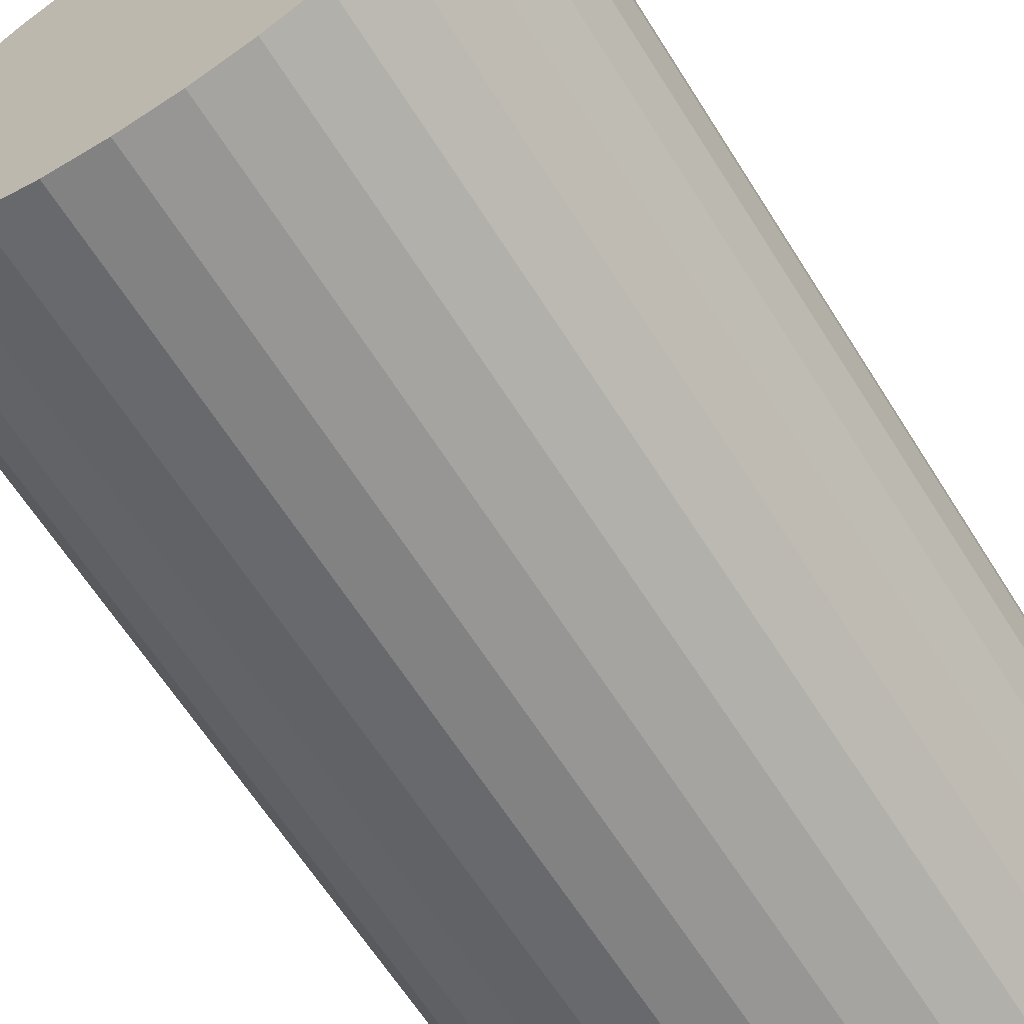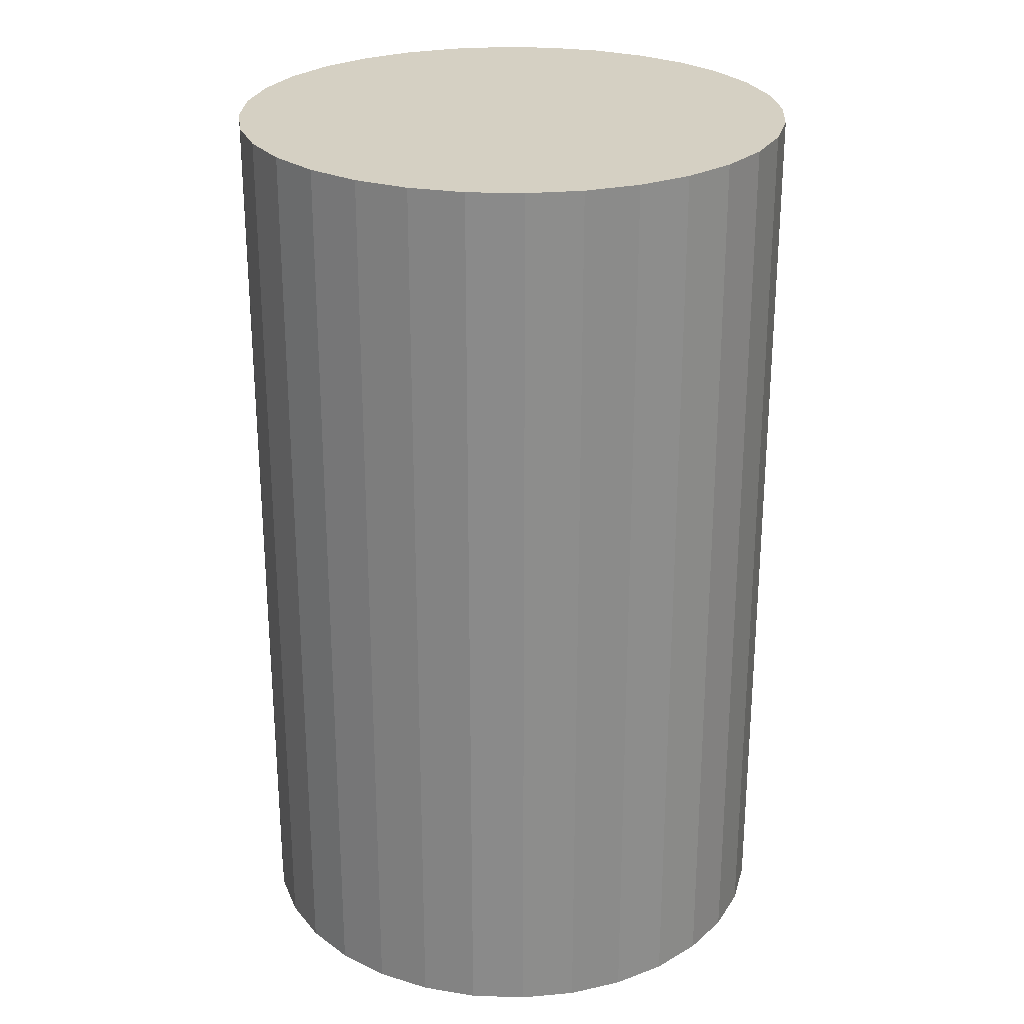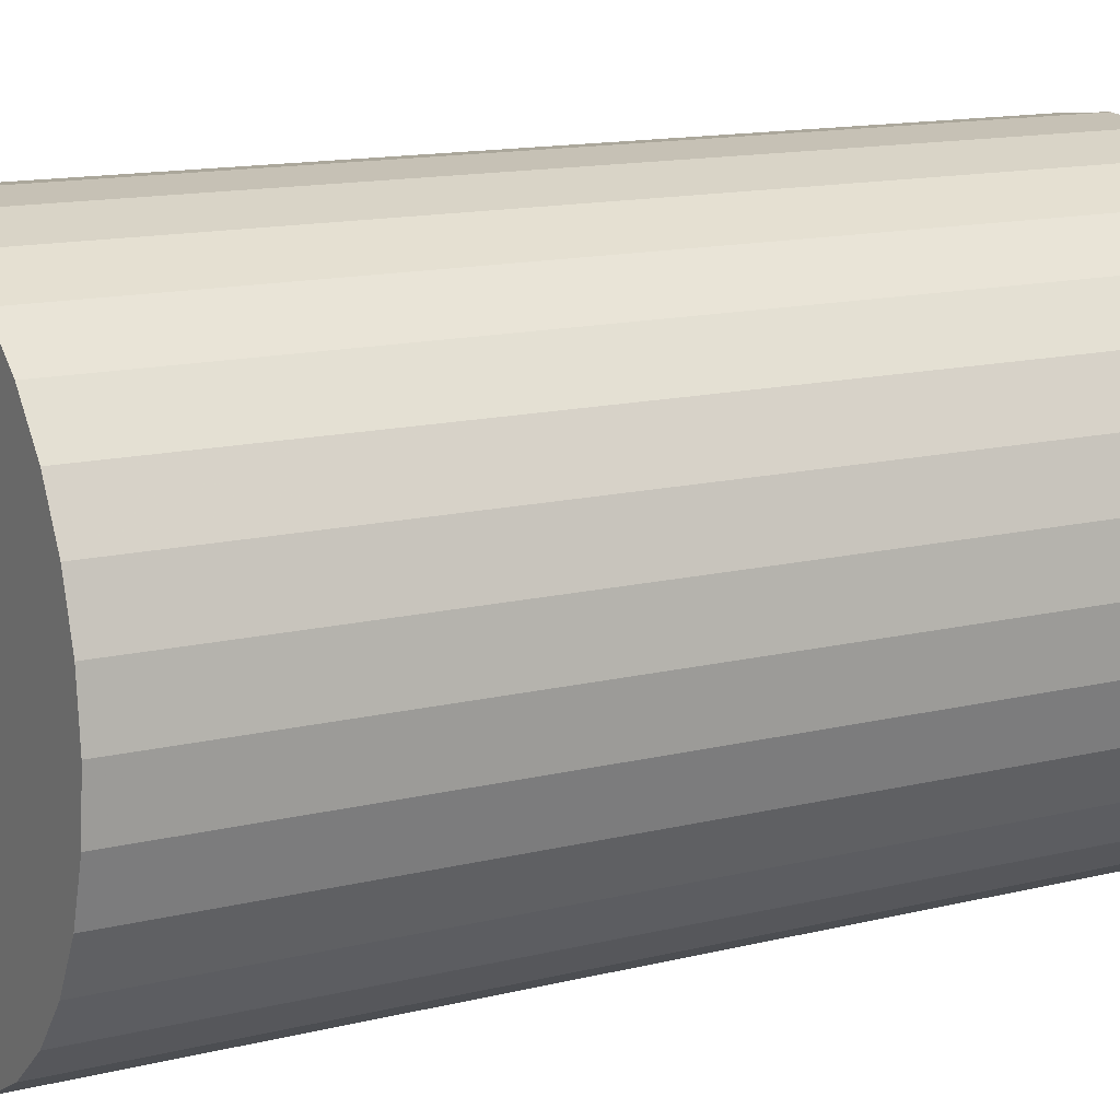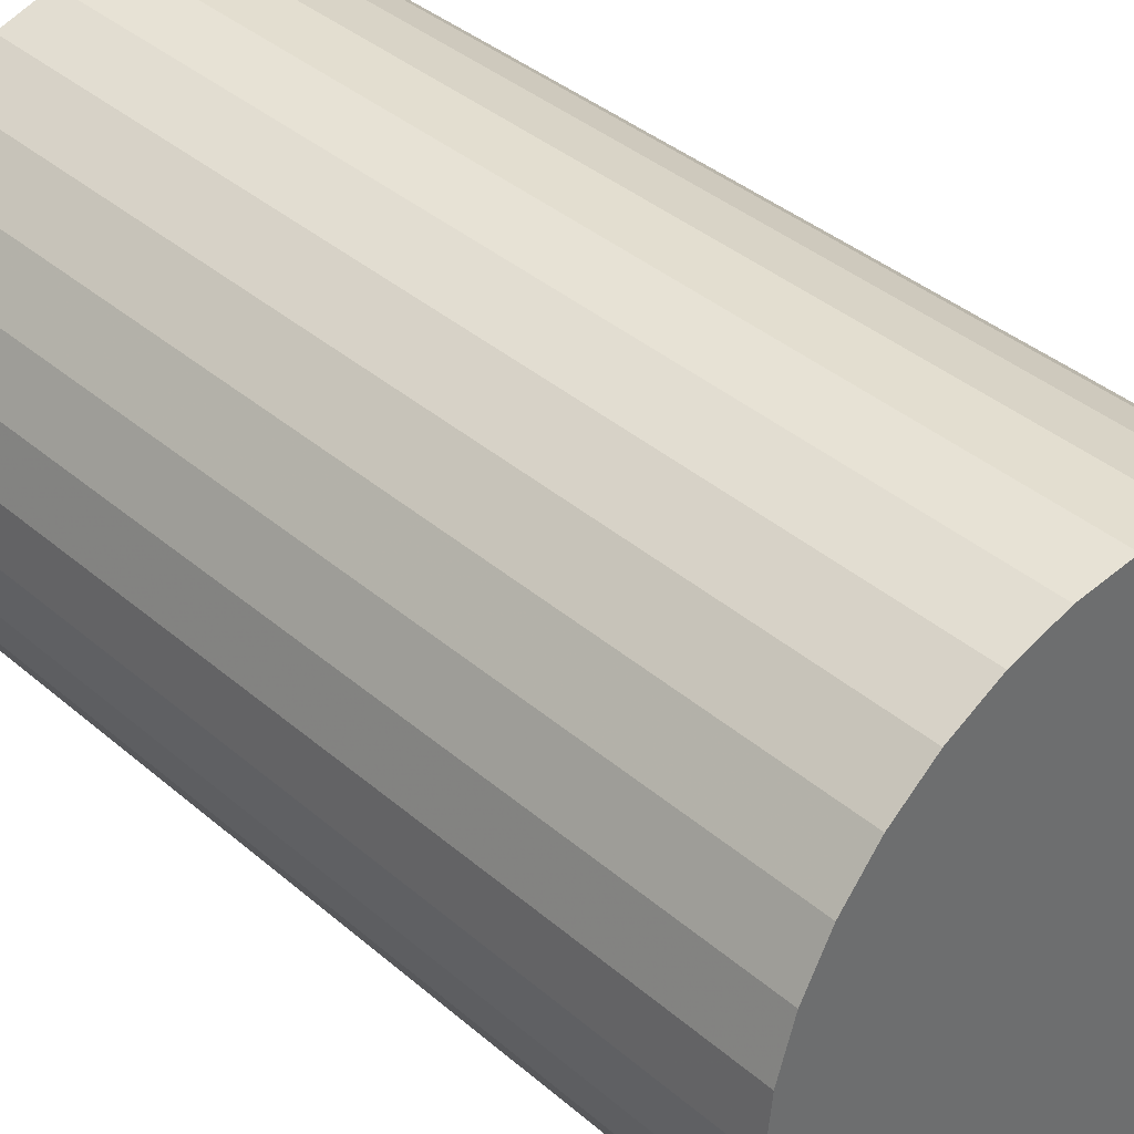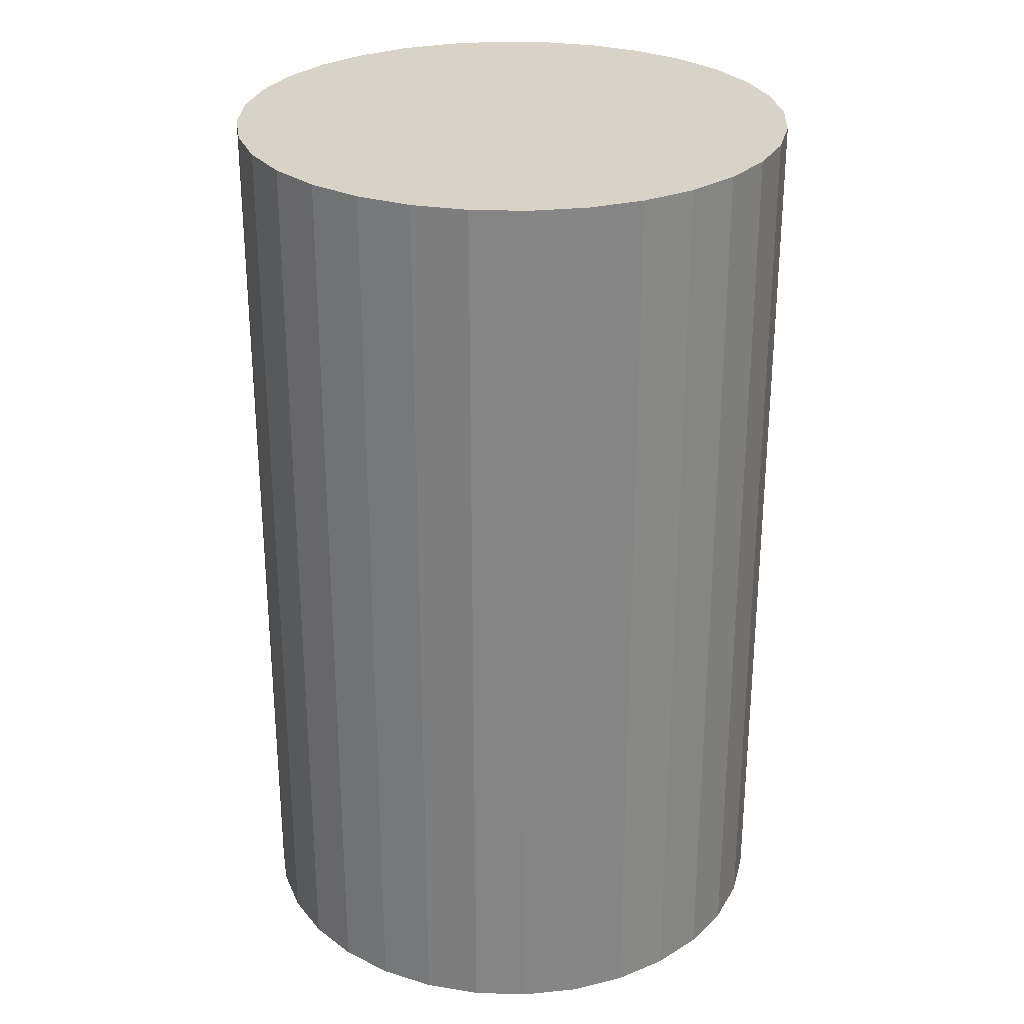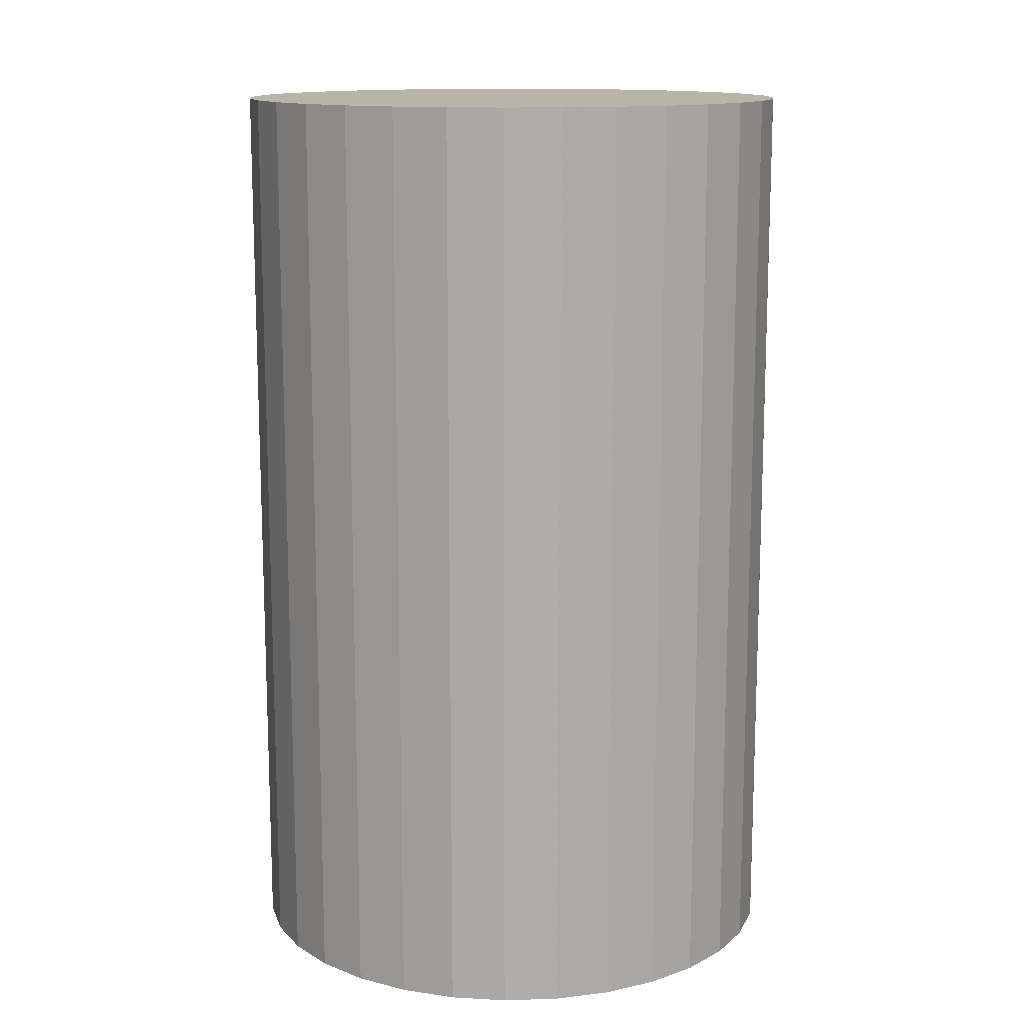
<metadata>
{"format":"obj","ext":"obj","renderer":"f3d","projection":"perspective","resolution":1024,"background":"white","views":[{"elev":-64.5,"azim":-147.7,"up":"+Y"},{"elev":26.0,"azim":-81.2,"up":"+Z"},{"elev":13.5,"azim":-119.4,"up":"+Y"},{"elev":38.9,"azim":136.9,"up":"+Y"},{"elev":28.2,"azim":143.1,"up":"+Z"},{"elev":13.3,"azim":-43.4,"up":"+Z"}]}
</metadata>
<code>
v 0 0 -0.03424
v 0.02091 0 -0.03424
v 0.02091 0 0.03424
v 0 0 0.03424
v 0.0205 0.004079 -0.03424
v 0.0205 0.004079 0.03424
v 0.01931 0.008 -0.03424
v 0.01931 0.008 0.03424
v 0.01738 0.01161 -0.03424
v 0.01738 0.01161 0.03424
v 0.01478 0.01478 -0.03424
v 0.01478 0.01478 0.03424
v 0.01161 0.01738 -0.03424
v 0.01161 0.01738 0.03424
v 0.008 0.01931 -0.03424
v 0.008 0.01931 0.03424
v 0.004079 0.0205 -0.03424
v 0.004079 0.0205 0.03424
v 0 0.02091 -0.03424
v 0 0.02091 0.03424
v -0.004079 0.0205 -0.03424
v -0.004079 0.0205 0.03424
v -0.008 0.01931 -0.03424
v -0.008 0.01931 0.03424
v -0.01161 0.01738 -0.03424
v -0.01161 0.01738 0.03424
v -0.01478 0.01478 -0.03424
v -0.01478 0.01478 0.03424
v -0.01738 0.01161 -0.03424
v -0.01738 0.01161 0.03424
v -0.01931 0.008 -0.03424
v -0.01931 0.008 0.03424
v -0.0205 0.004079 -0.03424
v -0.0205 0.004079 0.03424
v -0.02091 0 -0.03424
v -0.02091 0 0.03424
v -0.0205 -0.004079 -0.03424
v -0.0205 -0.004079 0.03424
v -0.01931 -0.008 -0.03424
v -0.01931 -0.008 0.03424
v -0.01738 -0.01161 -0.03424
v -0.01738 -0.01161 0.03424
v -0.01478 -0.01478 -0.03424
v -0.01478 -0.01478 0.03424
v -0.01161 -0.01738 -0.03424
v -0.01161 -0.01738 0.03424
v -0.008 -0.01931 -0.03424
v -0.008 -0.01931 0.03424
v -0.004079 -0.0205 -0.03424
v -0.004079 -0.0205 0.03424
v -0 -0.02091 -0.03424
v -0 -0.02091 0.03424
v 0.004079 -0.0205 -0.03424
v 0.004079 -0.0205 0.03424
v 0.008 -0.01931 -0.03424
v 0.008 -0.01931 0.03424
v 0.01161 -0.01738 -0.03424
v 0.01161 -0.01738 0.03424
v 0.01478 -0.01478 -0.03424
v 0.01478 -0.01478 0.03424
v 0.01738 -0.01161 -0.03424
v 0.01738 -0.01161 0.03424
v 0.01931 -0.008 -0.03424
v 0.01931 -0.008 0.03424
v 0.0205 -0.004079 -0.03424
v 0.0205 -0.004079 0.03424
f 2 1 5
f 2 5 3
f 3 5 6
f 3 6 4
f 5 1 7
f 5 7 6
f 6 7 8
f 6 8 4
f 7 1 9
f 7 9 8
f 8 9 10
f 8 10 4
f 9 1 11
f 9 11 10
f 10 11 12
f 10 12 4
f 11 1 13
f 11 13 12
f 12 13 14
f 12 14 4
f 13 1 15
f 13 15 14
f 14 15 16
f 14 16 4
f 15 1 17
f 15 17 16
f 16 17 18
f 16 18 4
f 17 1 19
f 17 19 18
f 18 19 20
f 18 20 4
f 19 1 21
f 19 21 20
f 20 21 22
f 20 22 4
f 21 1 23
f 21 23 22
f 22 23 24
f 22 24 4
f 23 1 25
f 23 25 24
f 24 25 26
f 24 26 4
f 25 1 27
f 25 27 26
f 26 27 28
f 26 28 4
f 27 1 29
f 27 29 28
f 28 29 30
f 28 30 4
f 29 1 31
f 29 31 30
f 30 31 32
f 30 32 4
f 31 1 33
f 31 33 32
f 32 33 34
f 32 34 4
f 33 1 35
f 33 35 34
f 34 35 36
f 34 36 4
f 35 1 37
f 35 37 36
f 36 37 38
f 36 38 4
f 37 1 39
f 37 39 38
f 38 39 40
f 38 40 4
f 39 1 41
f 39 41 40
f 40 41 42
f 40 42 4
f 41 1 43
f 41 43 42
f 42 43 44
f 42 44 4
f 43 1 45
f 43 45 44
f 44 45 46
f 44 46 4
f 45 1 47
f 45 47 46
f 46 47 48
f 46 48 4
f 47 1 49
f 47 49 48
f 48 49 50
f 48 50 4
f 49 1 51
f 49 51 50
f 50 51 52
f 50 52 4
f 51 1 53
f 51 53 52
f 52 53 54
f 52 54 4
f 53 1 55
f 53 55 54
f 54 55 56
f 54 56 4
f 55 1 57
f 55 57 56
f 56 57 58
f 56 58 4
f 57 1 59
f 57 59 58
f 58 59 60
f 58 60 4
f 59 1 61
f 59 61 60
f 60 61 62
f 60 62 4
f 61 1 63
f 61 63 62
f 62 63 64
f 62 64 4
f 63 1 65
f 63 65 64
f 64 65 66
f 64 66 4
f 65 1 2
f 65 2 66
f 66 2 3
f 66 3 4

</code>
